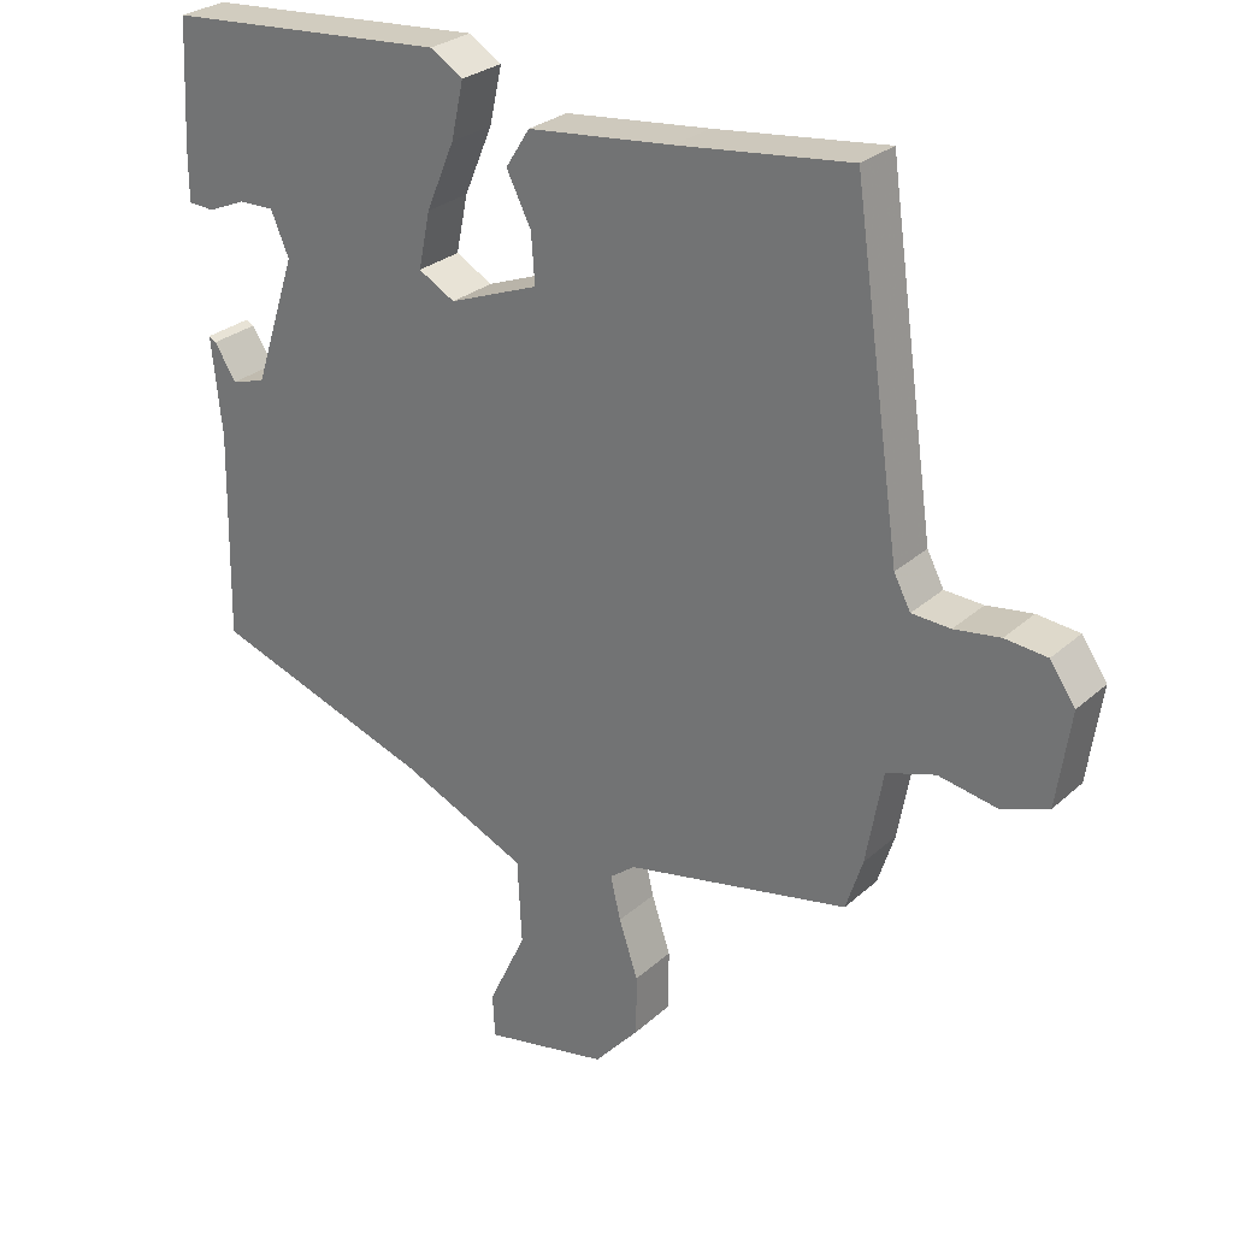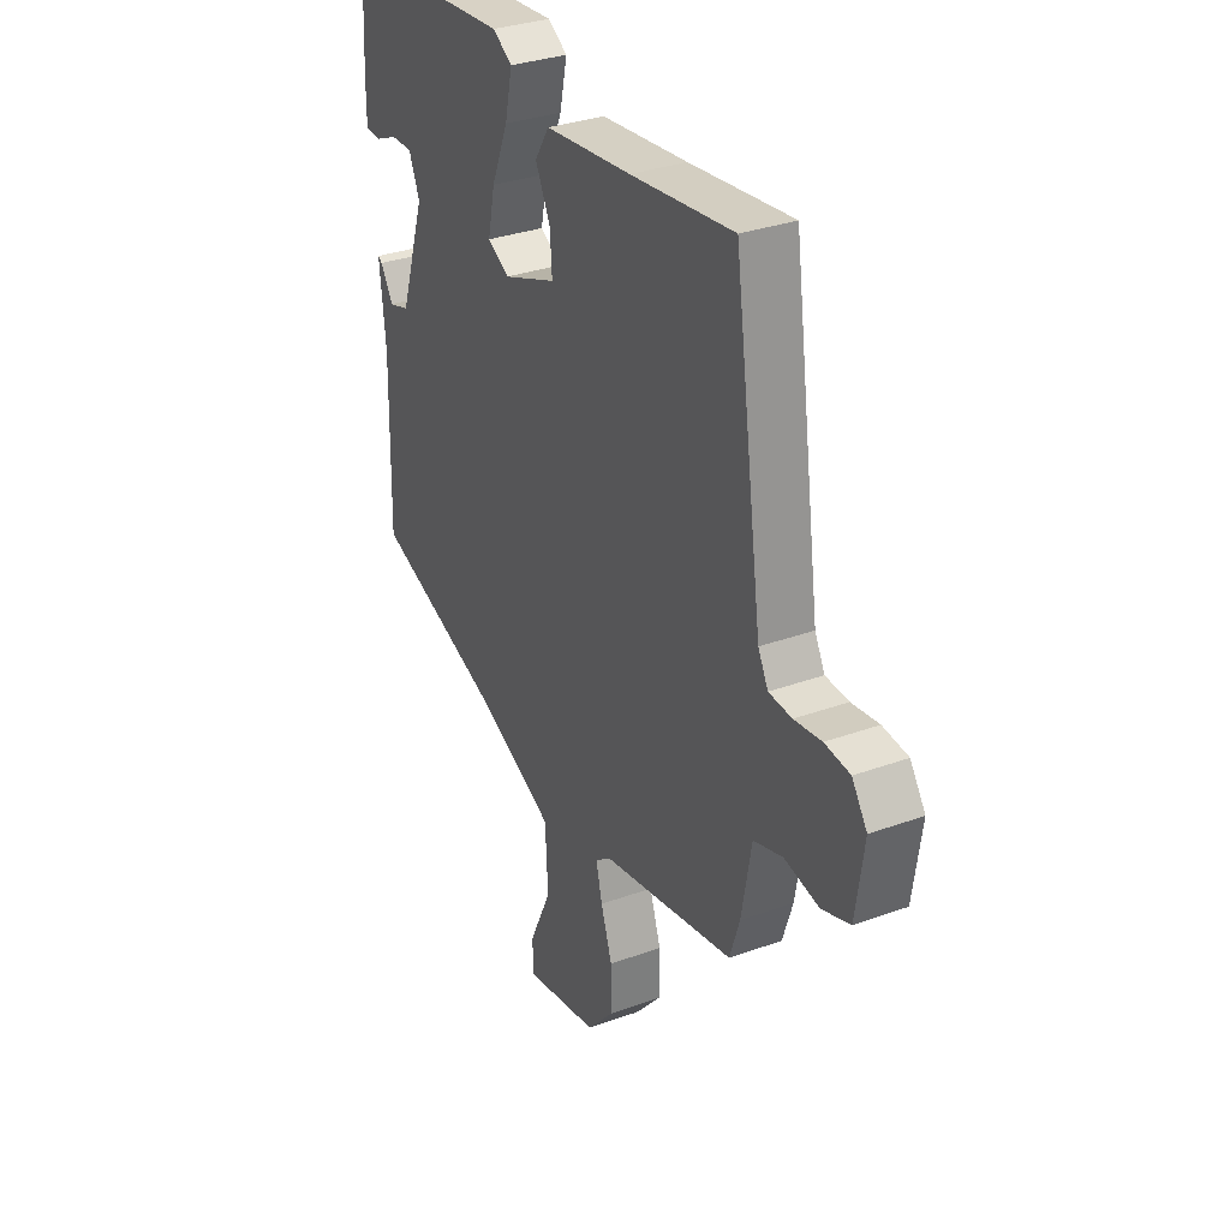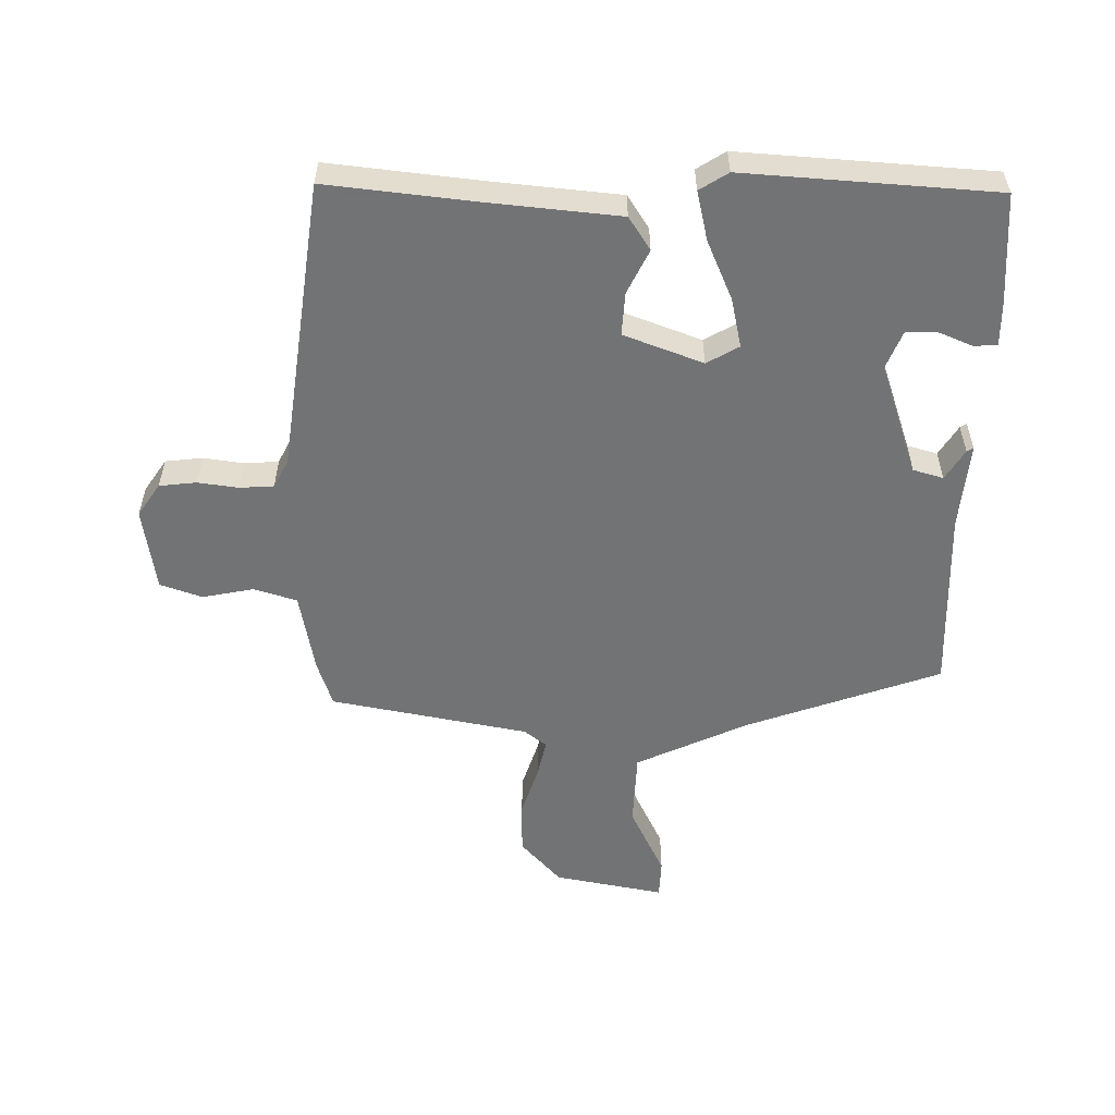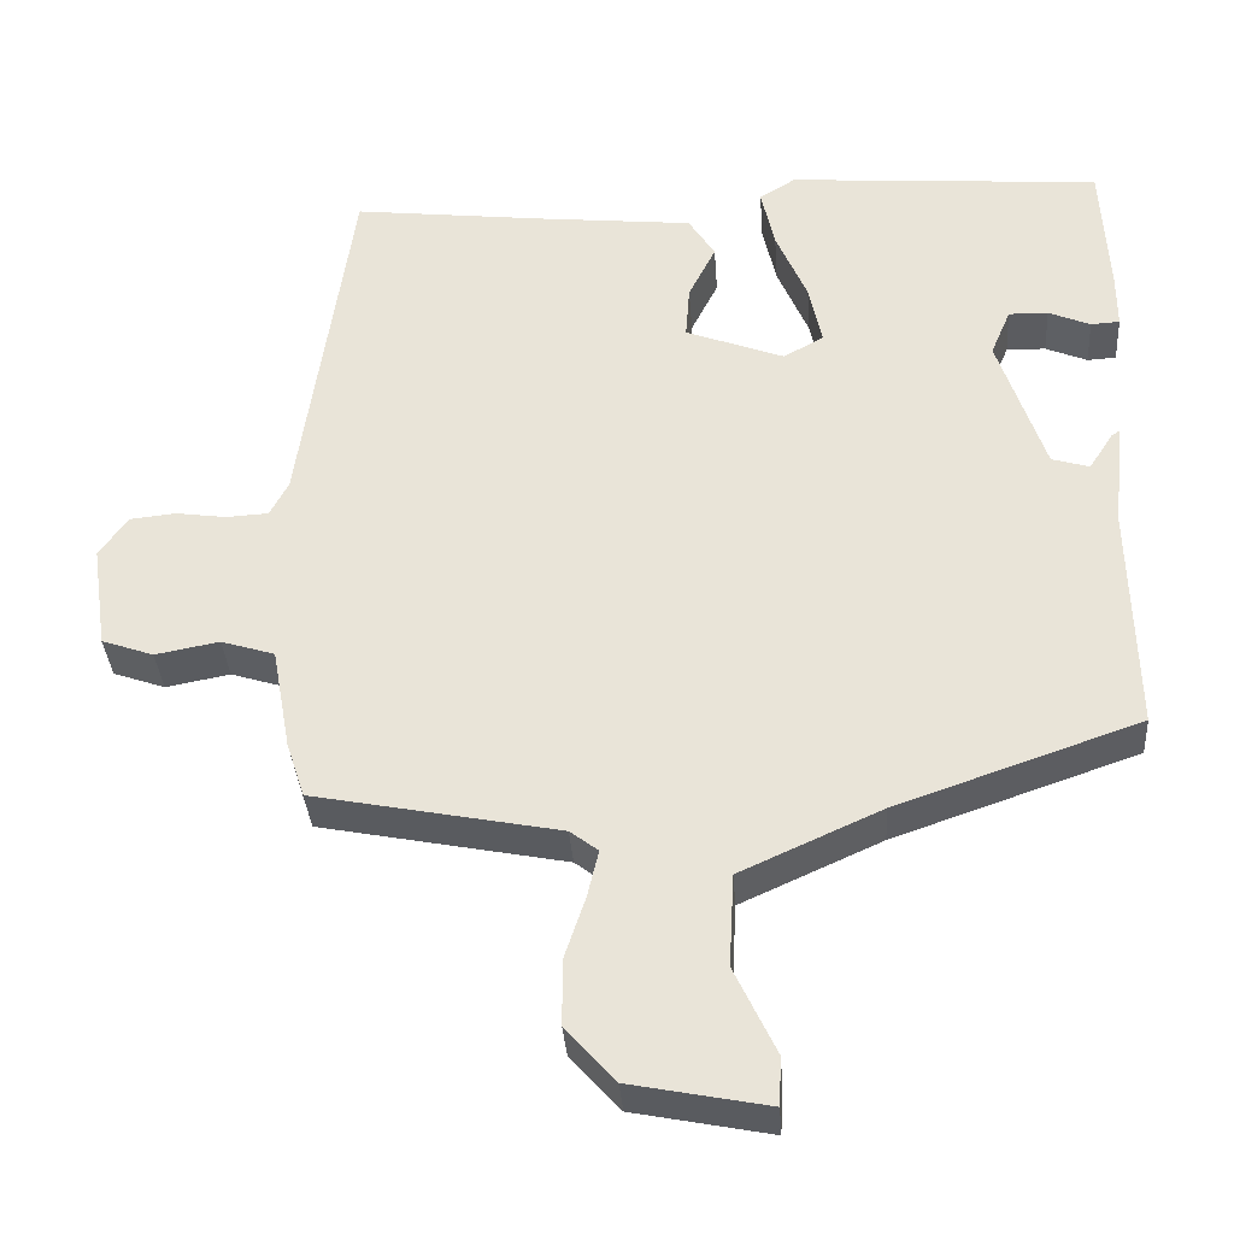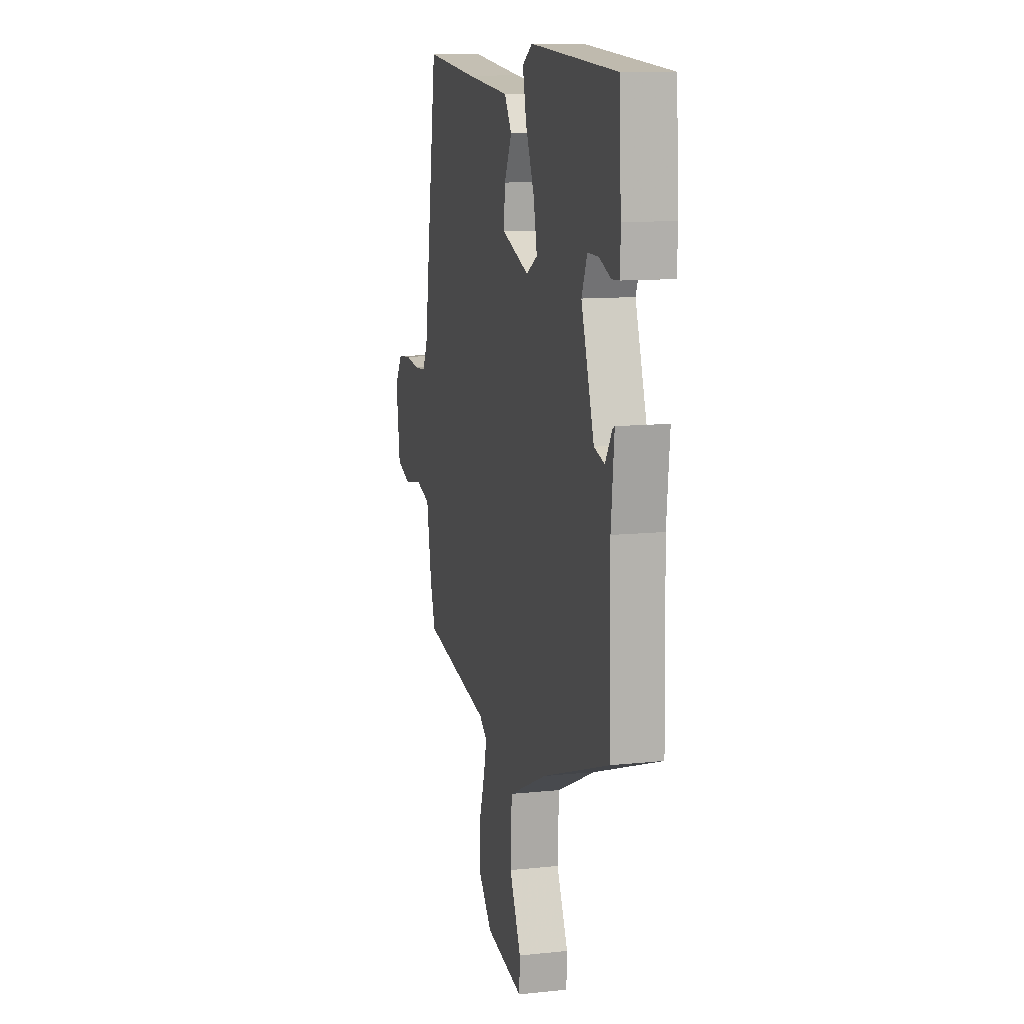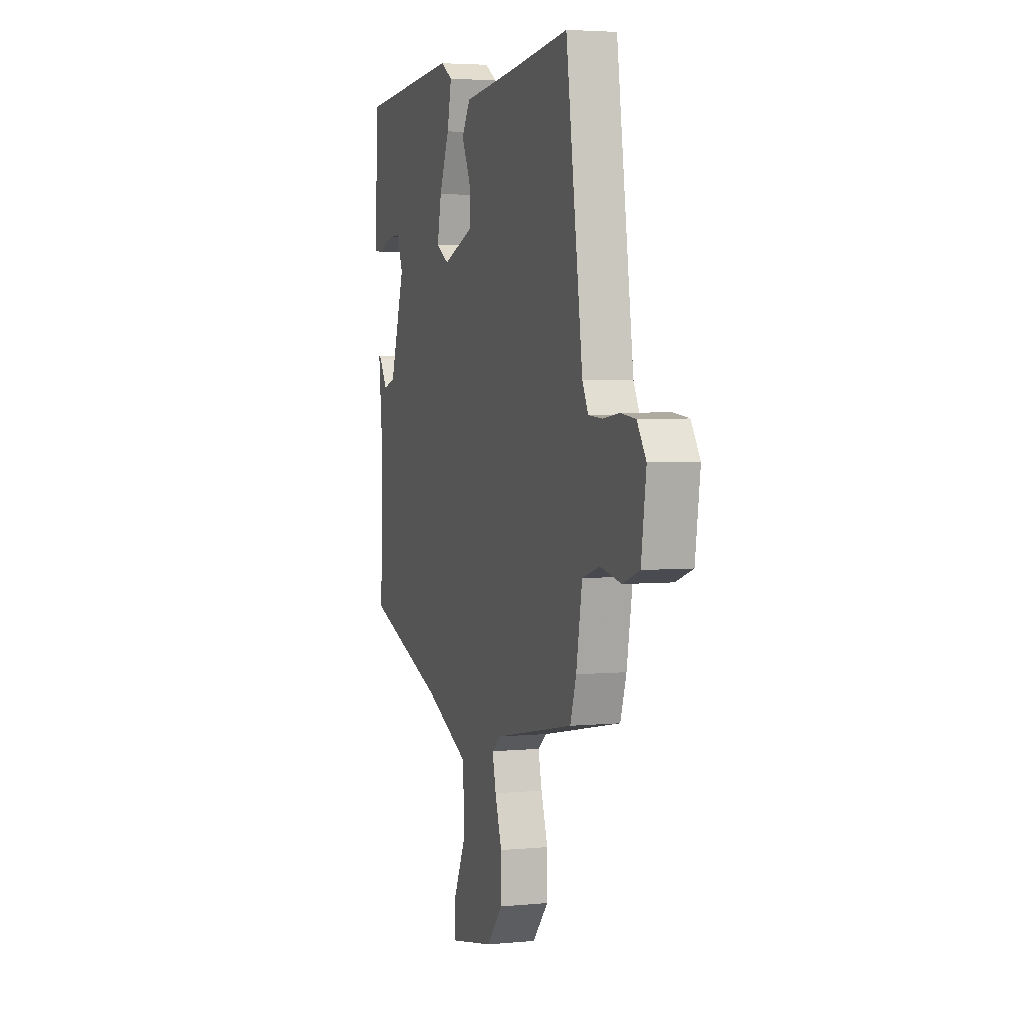
<metadata>
{"format":"obj","ext":"obj","renderer":"f3d","projection":"perspective","resolution":1024,"background":"white","views":[{"elev":27.6,"azim":-143.3,"up":"+Z"},{"elev":32.1,"azim":-117.0,"up":"+Z"},{"elev":-55.7,"azim":-0.2,"up":"+Y"},{"elev":-35.1,"azim":4.0,"up":"+Z"},{"elev":11.1,"azim":75.4,"up":"+Z"},{"elev":3.9,"azim":-107.8,"up":"+Z"}]}
</metadata>
<code>
v -0.488 0.07 -0.419
v -0.511 0.07 -0.348
v -0.534 0.07 -0.22
v -0.601 0.07 -0.199
v -0.681 0.07 -0.214
v -0.746 0.07 -0.191
v -0.765 0.07 -0.06
v -0.73 0.07 -0.009
v -0.672 0.07 -0.003
v -0.609 0.07 -0.012
v -0.556 0.07 -0.009
v -0.533 0.07 0.035
v -0.468 0.07 0.488
v -0.231 0.07 0.46
v -0.032 0.07 0.439
v 0.001 0.07 0.387
v -0.033 0.07 0.319
v -0.038 0.07 0.252
v 0.085 0.07 0.205
v 0.135 0.07 0.233
v 0.119 0.07 0.31
v 0.08 0.07 0.402
v 0.063 0.07 0.479
v 0.108 0.07 0.507
v 0.499 0.07 0.477
v 0.508 0.07 0.305
v 0.508 0.07 0.237
v 0.472 0.07 0.235
v 0.42 0.07 0.257
v 0.371 0.07 0.258
v 0.346 0.07 0.199
v 0.404 0.07 0.023
v 0.451 0.07 0.009
v 0.481 0.07 0.056
v 0.491 0.07 0.062
v 0.477 0.07 -0.073
v 0.483 0.07 -0.36
v 0.179 0.07 -0.465
v 0.004 0.07 -0.544
v -0.002 0.07 -0.66
v 0.05 0.07 -0.77
v 0.047 0.07 -0.83
v -0.124 0.07 -0.796
v -0.186 0.07 -0.726
v -0.186 0.07 -0.644
v -0.16 0.07 -0.566
v -0.146 0.07 -0.507
v -0.181 0.07 -0.48
v -0.488 0 -0.419
v -0.511 0 -0.348
v -0.534 0 -0.22
v -0.601 0 -0.199
v -0.681 0 -0.214
v -0.746 0 -0.191
v -0.765 0 -0.06
v -0.73 0 -0.009
v -0.672 0 -0.003
v -0.609 0 -0.012
v -0.556 0 -0.009
v -0.533 0 0.035
v -0.468 0 0.488
v -0.231 0 0.46
v -0.032 0 0.439
v 0.001 0 0.387
v -0.033 0 0.319
v -0.038 0 0.252
v 0.085 0 0.205
v 0.135 0 0.233
v 0.119 0 0.31
v 0.08 0 0.402
v 0.063 0 0.479
v 0.108 0 0.507
v 0.499 0 0.477
v 0.508 0 0.305
v 0.508 0 0.237
v 0.472 0 0.235
v 0.42 0 0.257
v 0.371 0 0.258
v 0.346 0 0.199
v 0.404 0 0.023
v 0.451 0 0.009
v 0.481 0 0.056
v 0.491 0 0.062
v 0.477 0 -0.073
v 0.483 0 -0.36
v 0.179 0 -0.465
v 0.004 0 -0.544
v -0.002 0 -0.66
v 0.05 0 -0.77
v 0.047 0 -0.83
v -0.124 0 -0.796
v -0.186 0 -0.726
v -0.186 0 -0.644
v -0.16 0 -0.566
v -0.146 0 -0.507
v -0.181 0 -0.48
f 43 44 45 46
f 43 46 47
f 40 41 42 43
f 39 40 43 47
f 38 39 47 48
f 36 37 38 48
f 33 34 35 36
f 32 33 36 48
f 26 27 28 29
f 26 29 30
f 25 26 30
f 24 25 30
f 21 22 23 24
f 20 21 24 30
f 19 20 30 31
f 14 15 16 17
f 12 13 14 17
f 11 12 17 18
f 7 8 9 10
f 7 10 11
f 4 5 6 7
f 3 4 7 11
f 19 31 32 48
f 11 18 19 48
f 3 11 48
f 1 2 3 48
f 94 93 92 91
f 95 94 91
f 91 90 89 88
f 95 91 88 87
f 96 95 87 86
f 96 86 85 84
f 84 83 82 81
f 96 84 81 80
f 77 76 75 74
f 78 77 74
f 78 74 73
f 78 73 72
f 72 71 70 69
f 78 72 69 68
f 79 78 68 67
f 65 64 63 62
f 65 62 61 60
f 66 65 60 59
f 58 57 56 55
f 59 58 55
f 55 54 53 52
f 59 55 52 51
f 96 80 79 67
f 96 67 66 59
f 96 59 51
f 96 51 50 49
f 1 49 50 2
f 2 50 51 3
f 3 51 52 4
f 4 52 53 5
f 5 53 54 6
f 6 54 55 7
f 7 55 56 8
f 8 56 57 9
f 9 57 58 10
f 10 58 59 11
f 11 59 60 12
f 12 60 61 13
f 13 61 62 14
f 14 62 63 15
f 15 63 64 16
f 16 64 65 17
f 17 65 66 18
f 18 66 67 19
f 19 67 68 20
f 20 68 69 21
f 21 69 70 22
f 22 70 71 23
f 23 71 72 24
f 24 72 73 25
f 25 73 74 26
f 26 74 75 27
f 27 75 76 28
f 28 76 77 29
f 29 77 78 30
f 30 78 79 31
f 31 79 80 32
f 32 80 81 33
f 33 81 82 34
f 34 82 83 35
f 35 83 84 36
f 36 84 85 37
f 37 85 86 38
f 38 86 87 39
f 39 87 88 40
f 40 88 89 41
f 41 89 90 42
f 42 90 91 43
f 43 91 92 44
f 44 92 93 45
f 45 93 94 46
f 46 94 95 47
f 47 95 96 48
f 48 96 49 1

</code>
